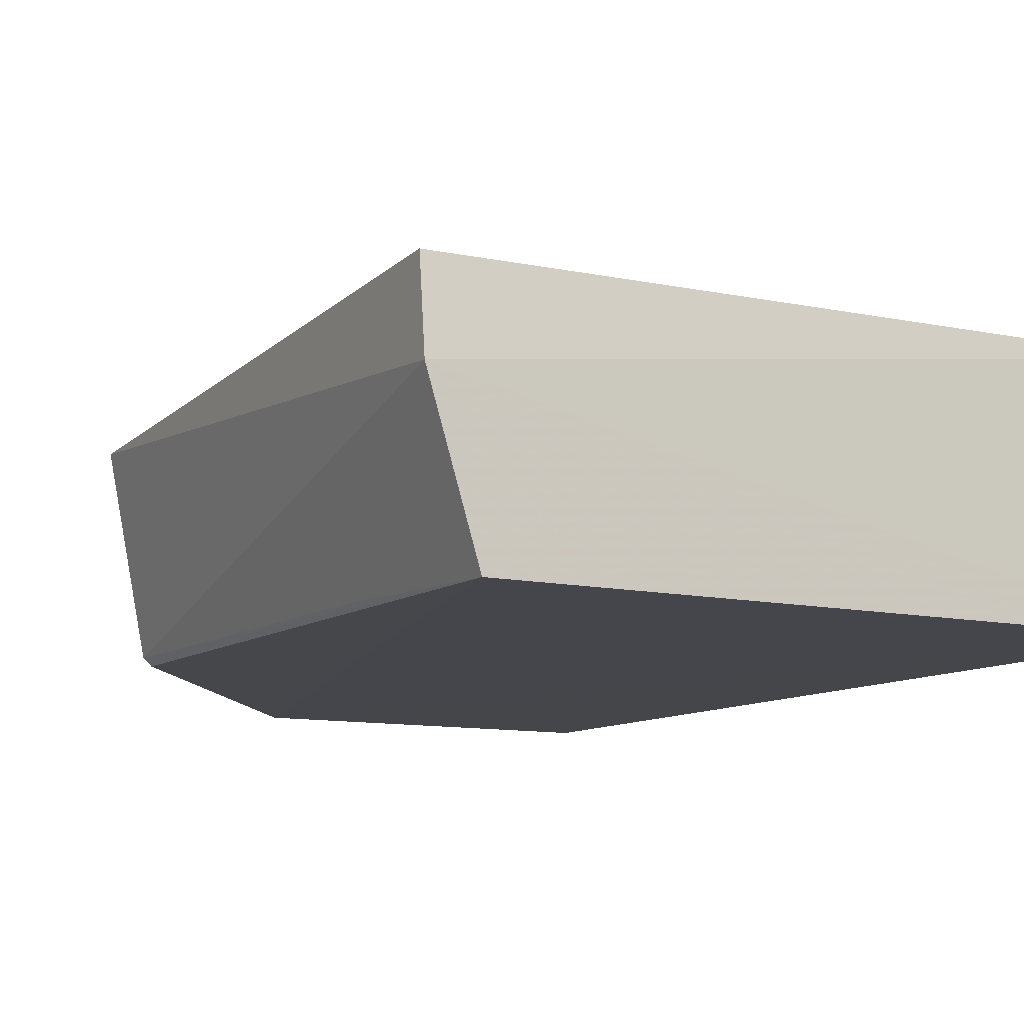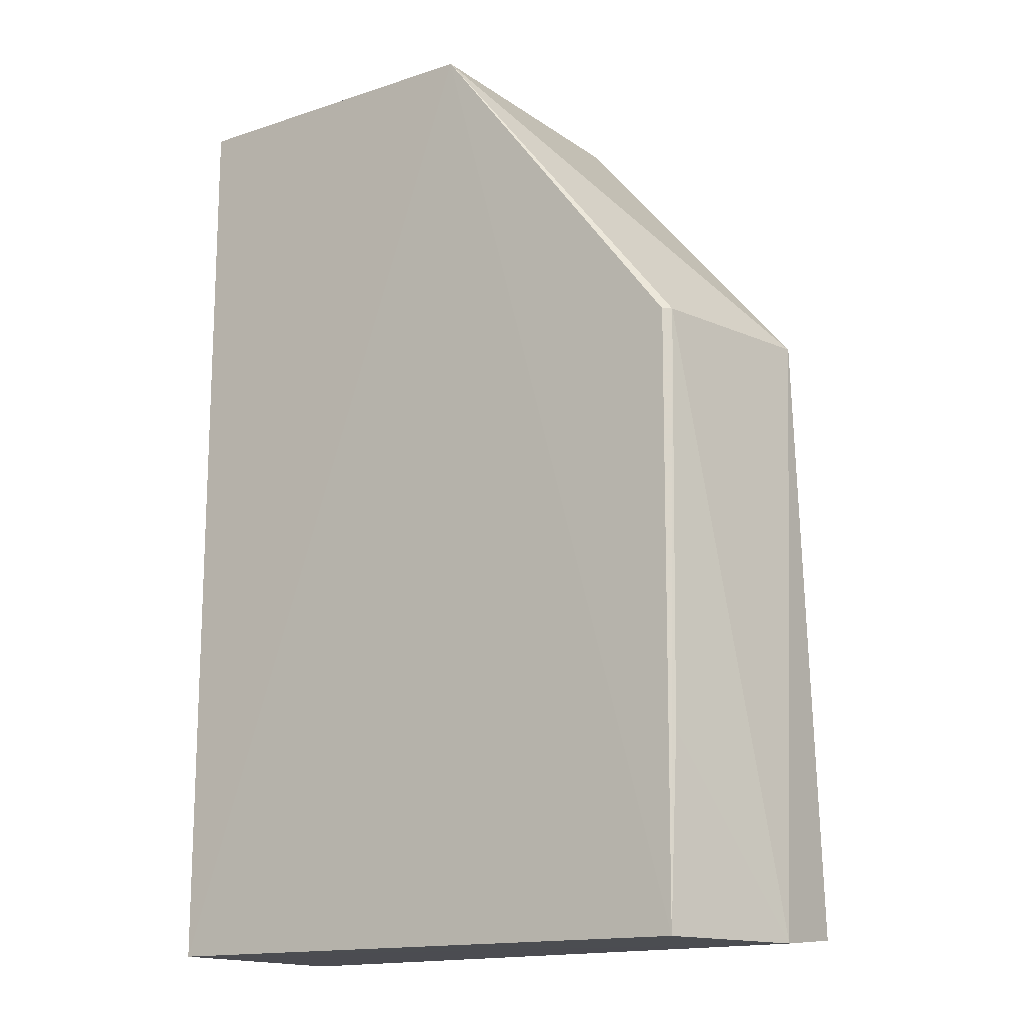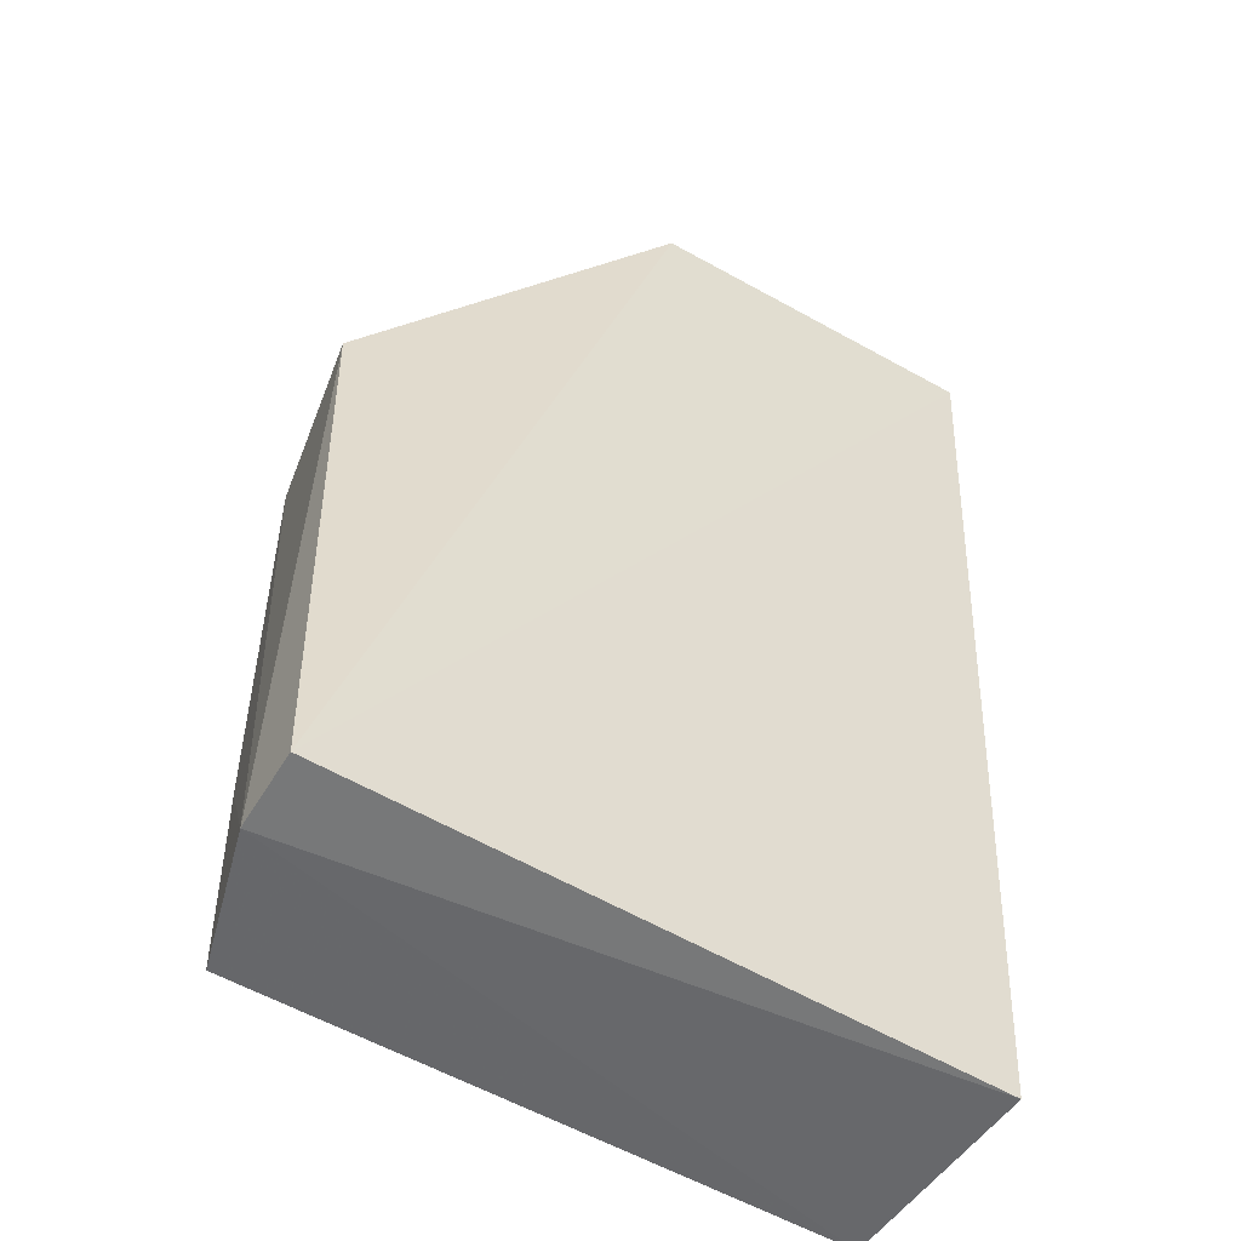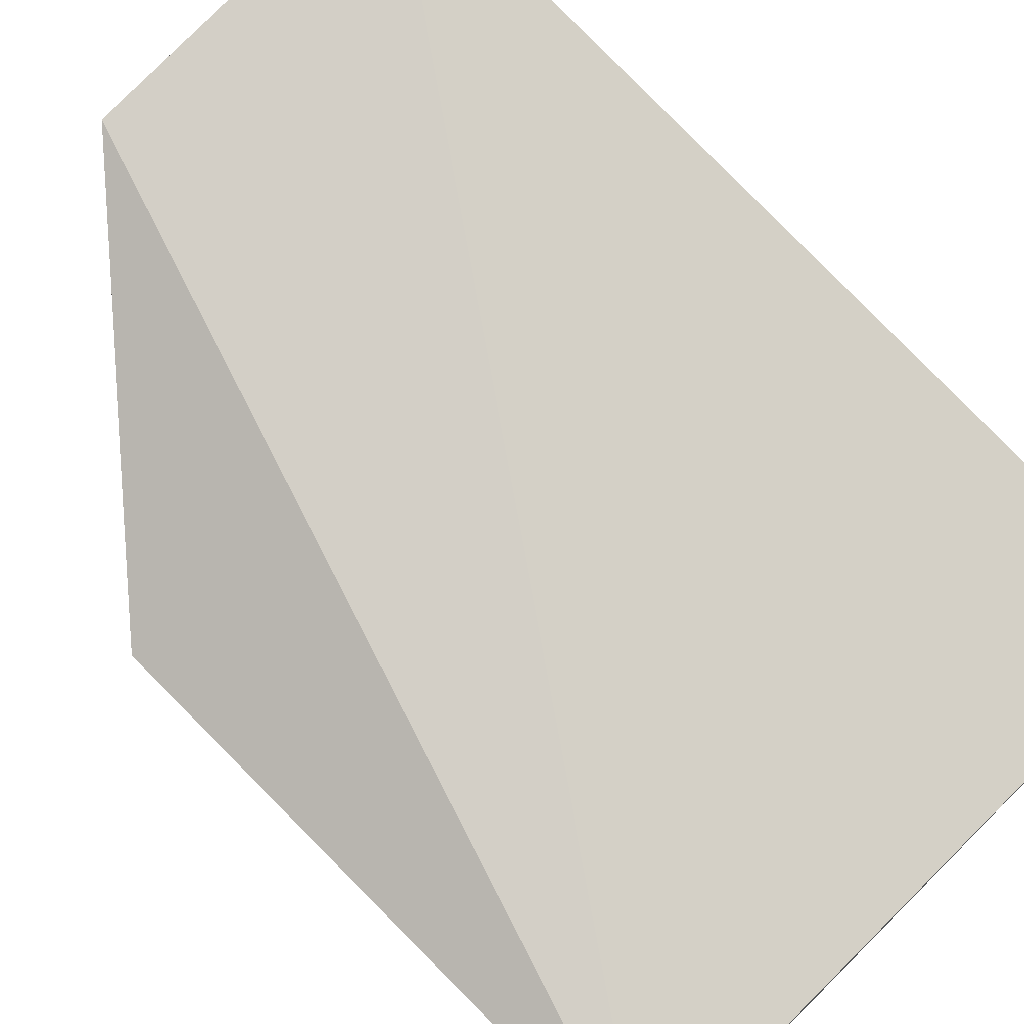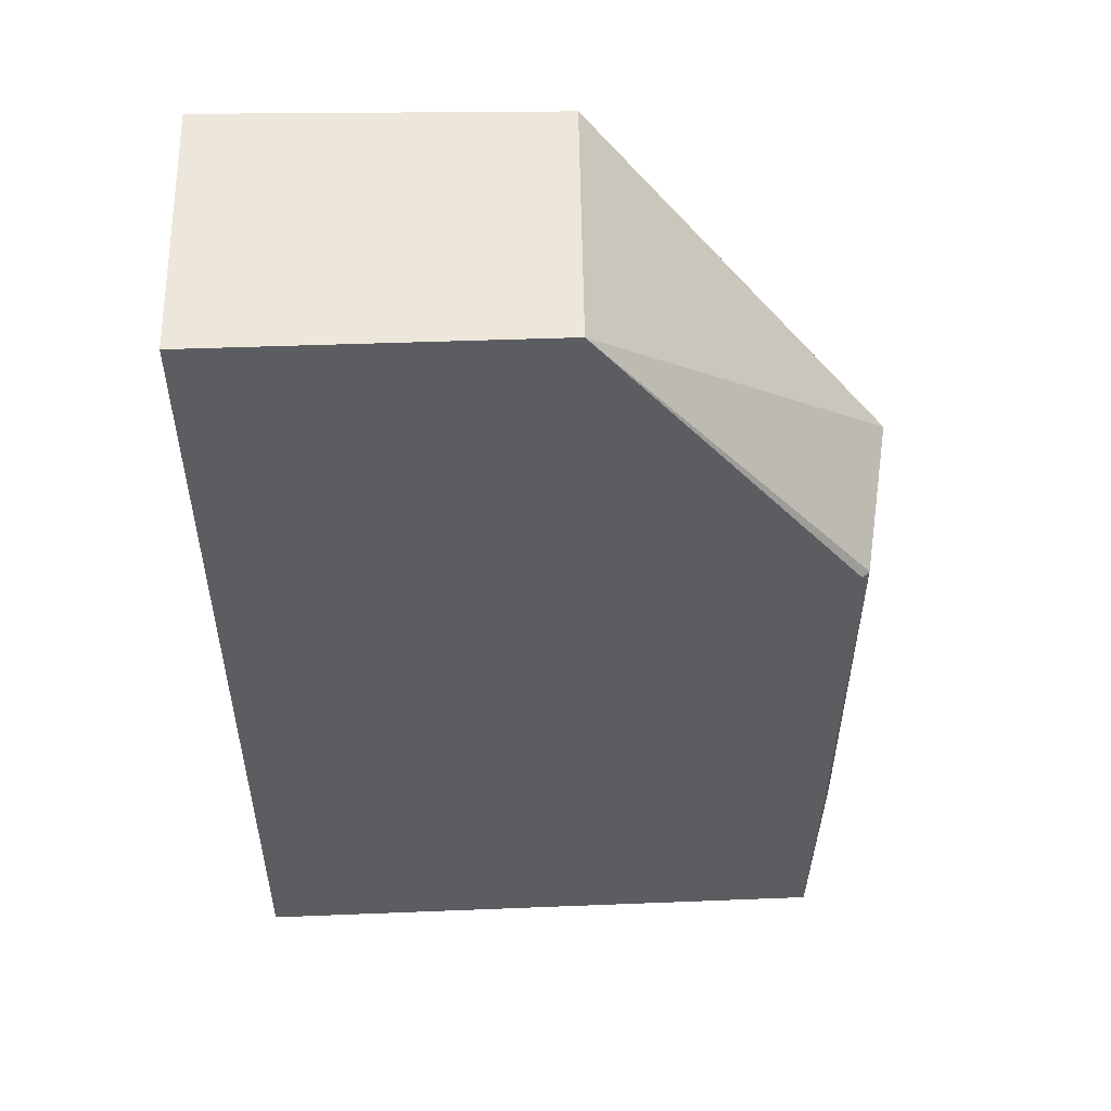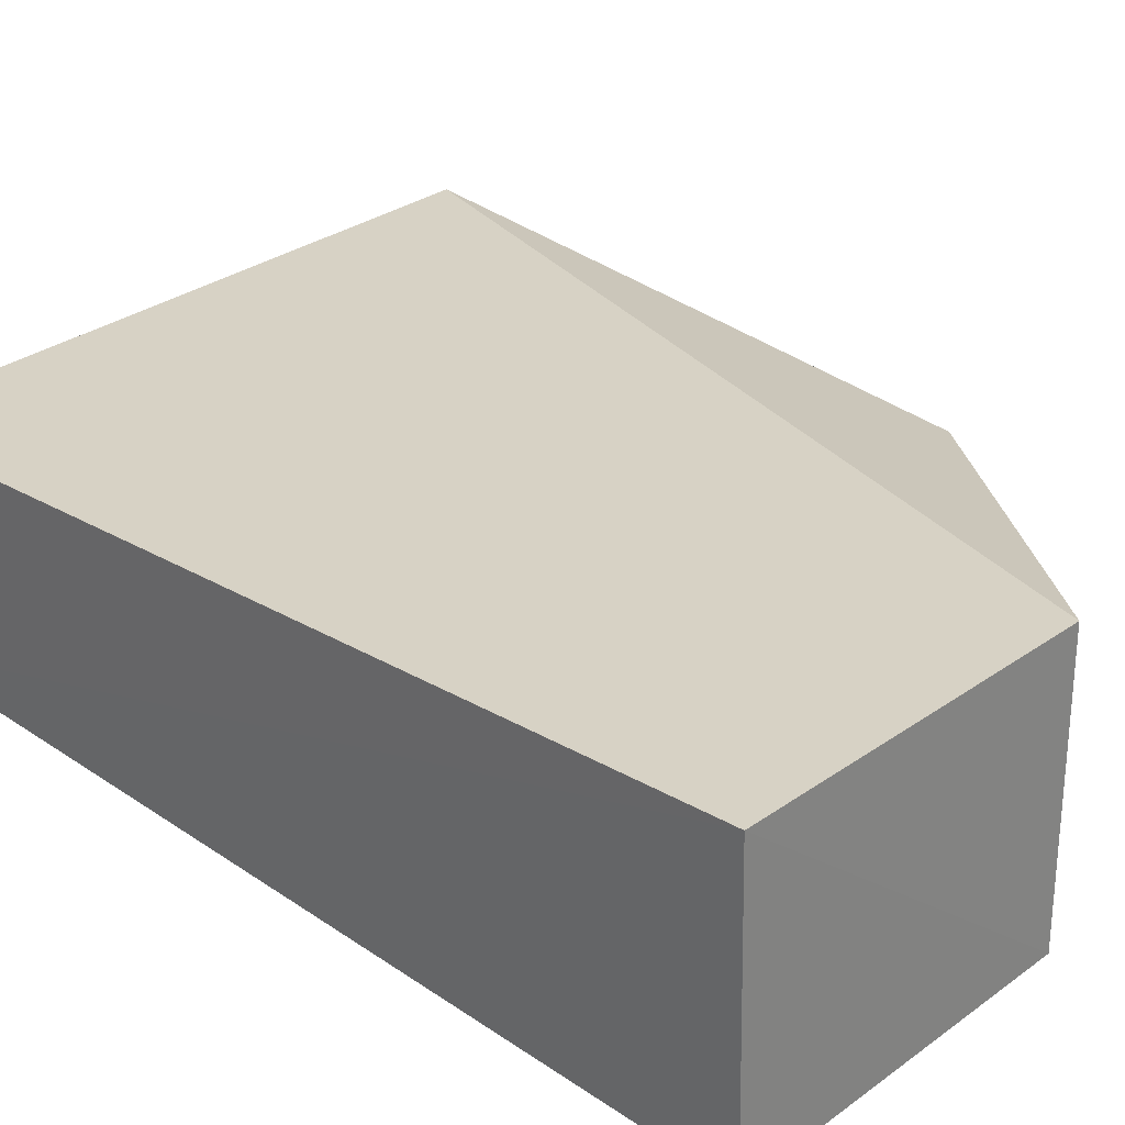
<metadata>
{"format":"obj","ext":"obj","renderer":"f3d","projection":"perspective","resolution":1024,"background":"white","views":[{"elev":-9.9,"azim":-28.4,"up":"+Z"},{"elev":-15.1,"azim":-144.4,"up":"+Y"},{"elev":-52.8,"azim":-32.3,"up":"+Y"},{"elev":78.5,"azim":-45.1,"up":"+Z"},{"elev":52.7,"azim":178.0,"up":"+Y"},{"elev":30.8,"azim":134.2,"up":"+Z"}]}
</metadata>
<code>
v -0.03006 0.08574 0.03655
v -0.03015 -0.02967 0.02813
v -0.03016 0.08659 0.001408
v -0.07194 0.0866 0.001562
v -0.1092 -0.02888 0.02869
v -0.03017 -0.02949 0.001271
v -0.07269 0.08558 0.03568
v -0.1037 -0.02951 0.001855
v -0.1091 0.0449 0.02435
v -0.1091 -0.02968 0.01924
v -0.104 0.04481 0.002045
v -0.1049 0.04484 0.002886
v -0.1044 -0.006237 0.002553
f 1 3 4
f 5 2 1
f 6 4 3
f 6 1 2
f 6 3 1
f 7 5 1
f 7 1 4
f 8 4 6
f 9 7 4
f 9 5 7
f 10 8 6
f 10 6 2
f 10 2 5
f 10 5 9
f 11 4 8
f 12 9 4
f 12 4 11
f 12 10 9
f 12 11 8
f 13 12 8
f 13 8 10
f 13 10 12

</code>
